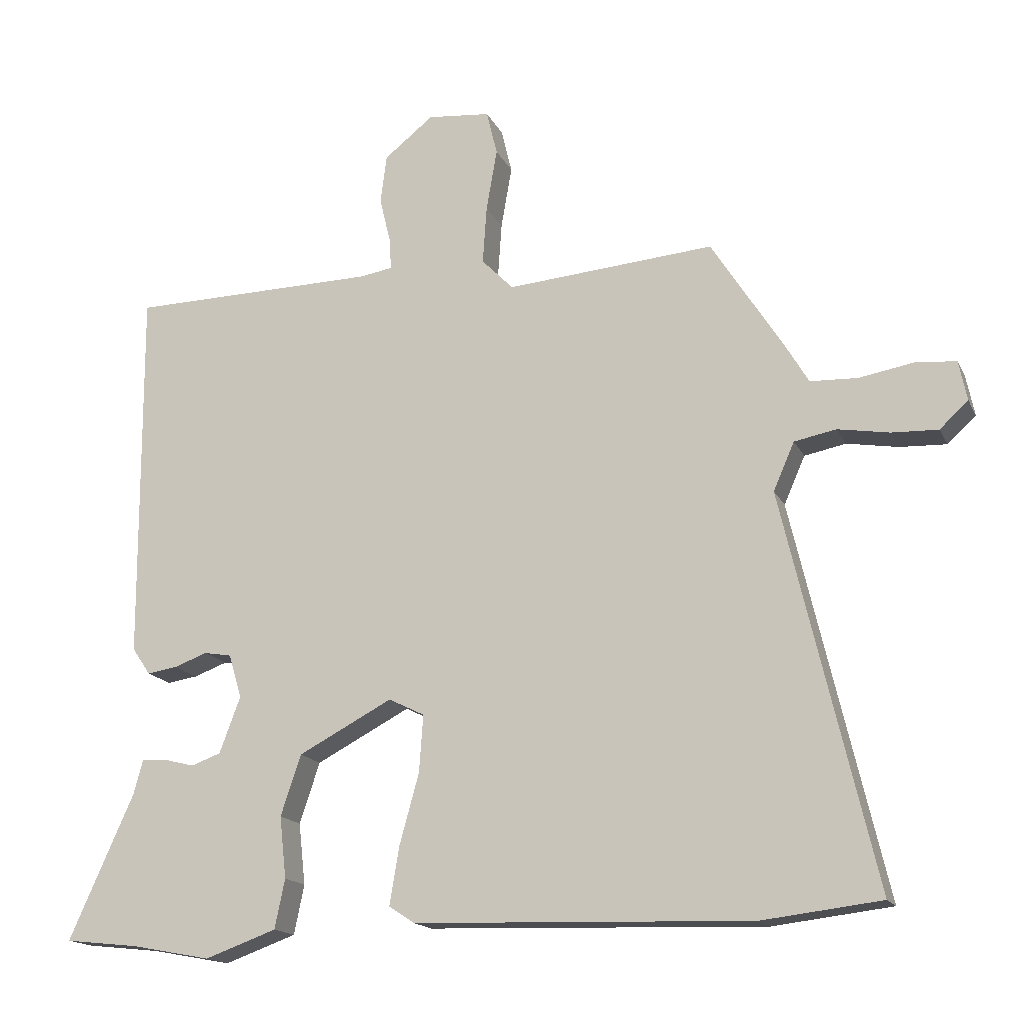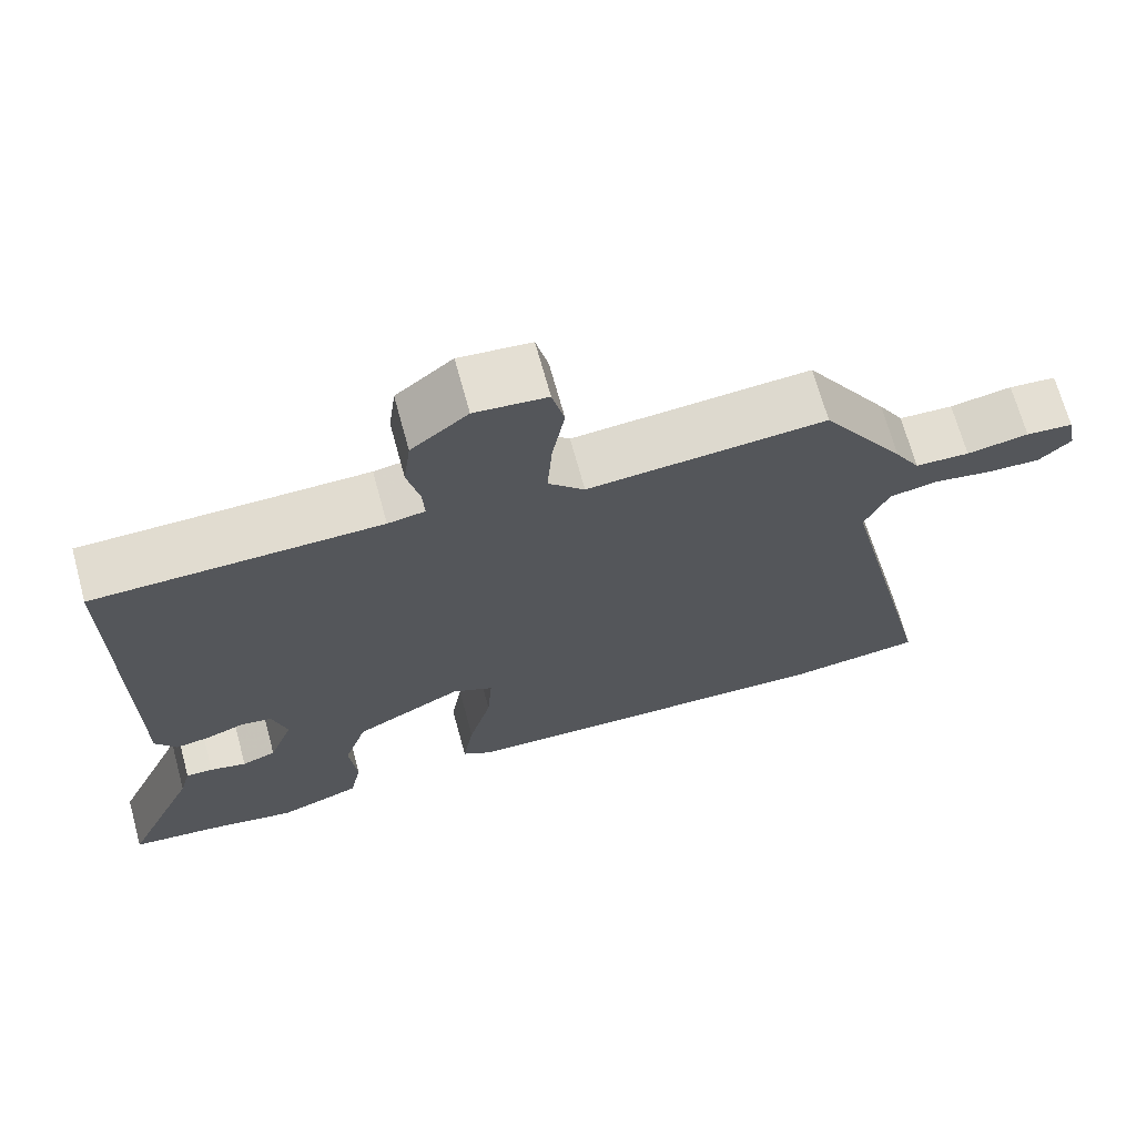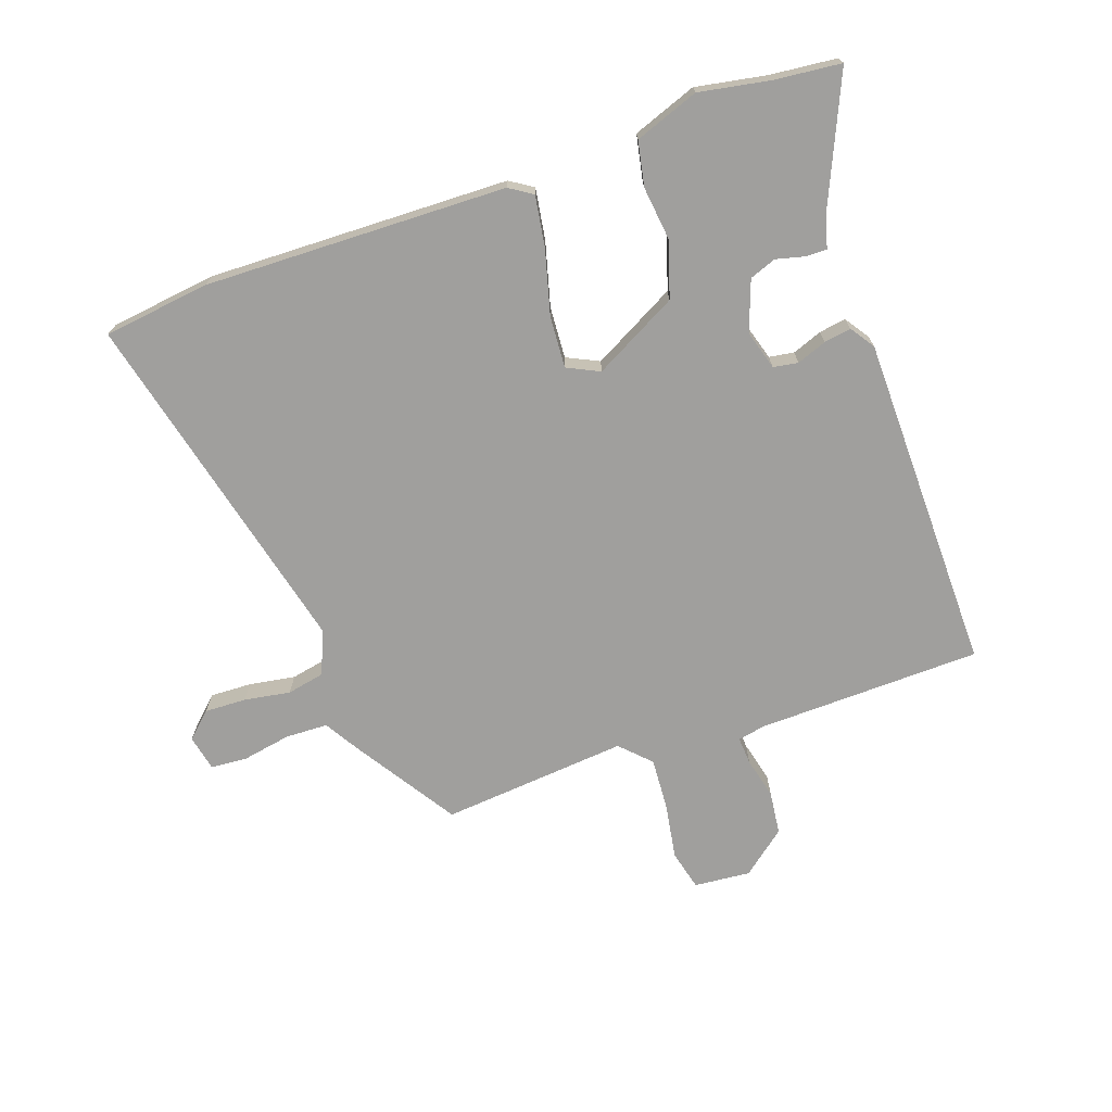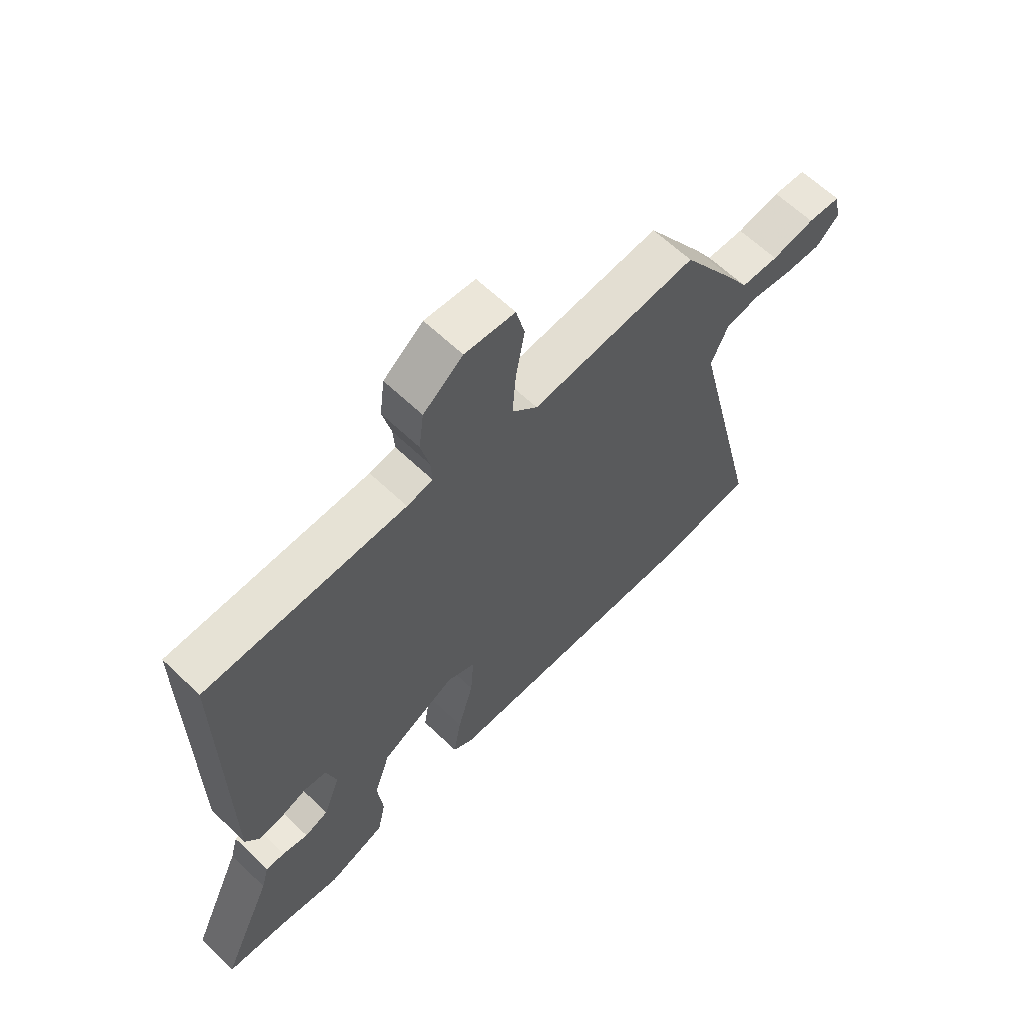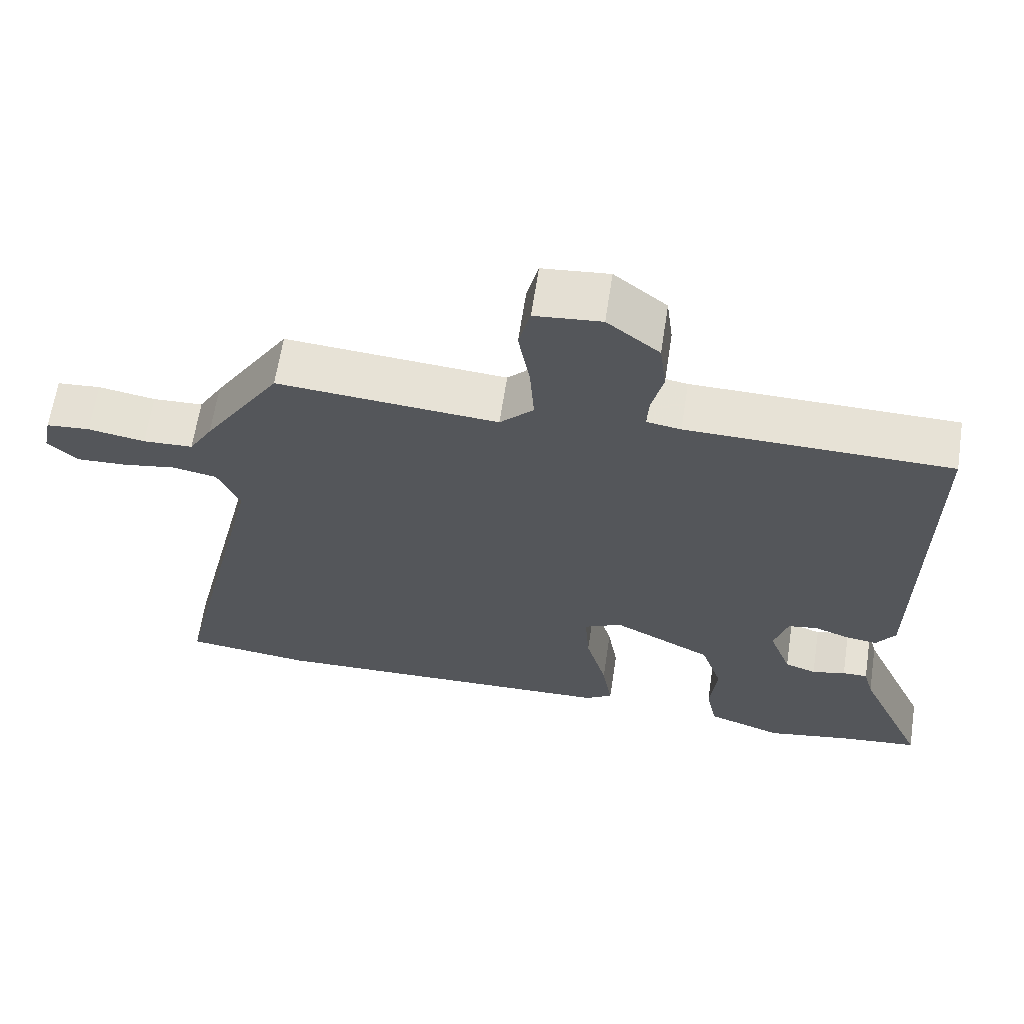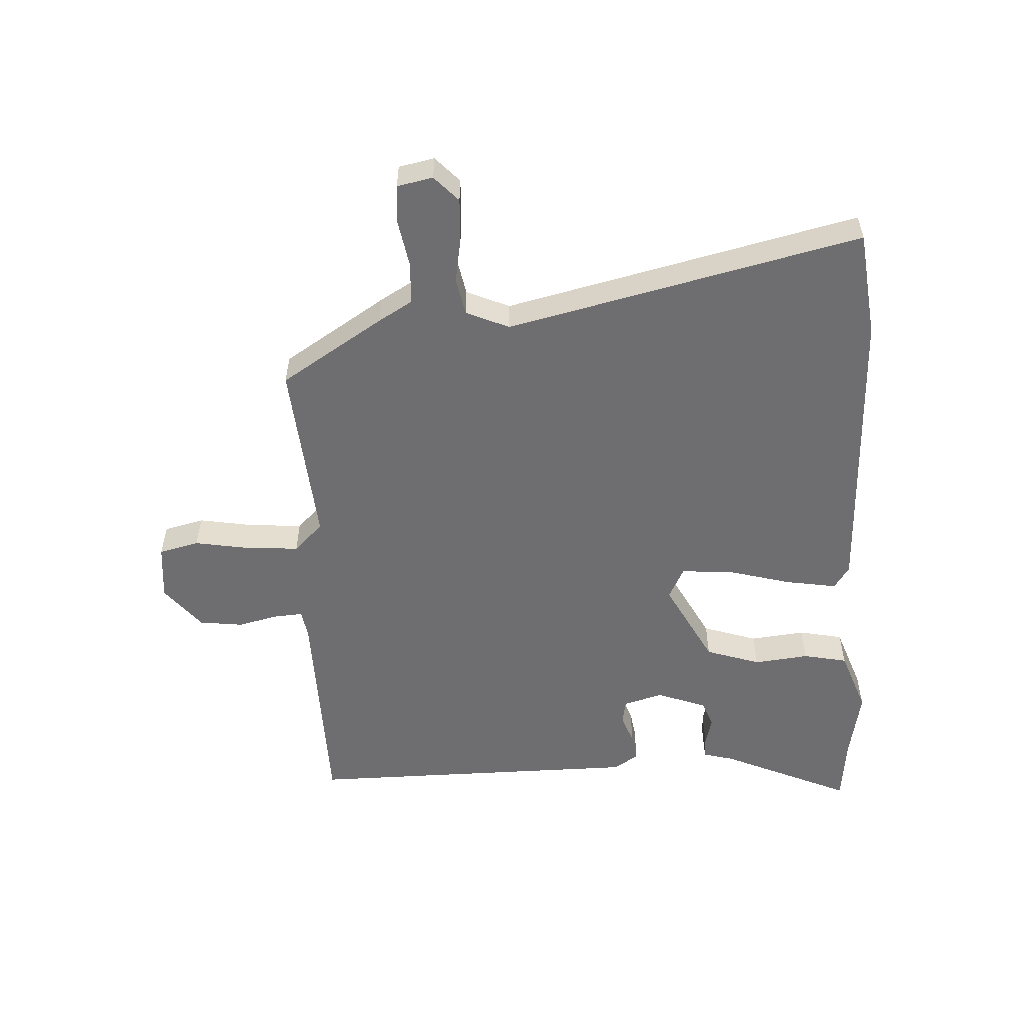
<metadata>
{"format":"obj","ext":"obj","renderer":"f3d","projection":"perspective","resolution":1024,"background":"white","views":[{"elev":-16.3,"azim":18.8,"up":"+Z"},{"elev":68.8,"azim":-15.3,"up":"+Z"},{"elev":-71.4,"azim":-160.3,"up":"+Y"},{"elev":62.9,"azim":-45.9,"up":"+Z"},{"elev":63.9,"azim":-171.3,"up":"+Z"},{"elev":-54.4,"azim":93.1,"up":"+Y"}]}
</metadata>
<code>
v 0.431 0.07 0.485
v 0.539 0.07 0.315
v 0.572 0.07 0.259
v 0.642 0.07 0.256
v 0.722 0.07 0.27
v 0.783 0.07 0.265
v 0.795 0.07 0.206
v 0.753 0.07 0.167
v 0.684 0.07 0.17
v 0.608 0.07 0.183
v 0.546 0.07 0.171
v 0.515 0.07 0.1
v 0.651 0.07 -0.482
v 0.475 0.07 -0.503
v -0.024 0.07 -0.487
v -0.062 0.07 -0.462
v -0.048 0.07 -0.377
v -0.019 0.07 -0.272
v -0.013 0.07 -0.187
v -0.066 0.07 -0.161
v -0.205 0.07 -0.234
v -0.235 0.07 -0.324
v -0.225 0.07 -0.415
v -0.24 0.07 -0.488
v -0.346 0.07 -0.526
v -0.463 0.07 -0.504
v -0.573 0.07 -0.492
v -0.477 0.07 -0.278
v -0.463 0.07 -0.227
v -0.428 0.07 -0.228
v -0.381 0.07 -0.24
v -0.337 0.07 -0.224
v -0.306 0.07 -0.141
v -0.325 0.07 -0.076
v -0.366 0.07 -0.069
v -0.415 0.07 -0.087
v -0.46 0.07 -0.094
v -0.487 0.07 -0.054
v -0.49 0.07 0.503
v -0.122 0.07 0.509
v -0.074 0.07 0.517
v -0.077 0.07 0.564
v -0.093 0.07 0.631
v -0.084 0.07 0.703
v -0.011 0.07 0.761
v 0.082 0.07 0.752
v 0.098 0.07 0.686
v 0.082 0.07 0.594
v 0.076 0.07 0.508
v 0.123 0.07 0.46
v 0.431 0 0.485
v 0.539 0 0.315
v 0.572 0 0.259
v 0.642 0 0.256
v 0.722 0 0.27
v 0.783 0 0.265
v 0.795 0 0.206
v 0.753 0 0.167
v 0.684 0 0.17
v 0.608 0 0.183
v 0.546 0 0.171
v 0.515 0 0.1
v 0.651 0 -0.482
v 0.475 0 -0.503
v -0.024 0 -0.487
v -0.062 0 -0.462
v -0.048 0 -0.377
v -0.019 0 -0.272
v -0.013 0 -0.187
v -0.066 0 -0.161
v -0.205 0 -0.234
v -0.235 0 -0.324
v -0.225 0 -0.415
v -0.24 0 -0.488
v -0.346 0 -0.526
v -0.463 0 -0.504
v -0.573 0 -0.492
v -0.477 0 -0.278
v -0.463 0 -0.227
v -0.428 0 -0.228
v -0.381 0 -0.24
v -0.337 0 -0.224
v -0.306 0 -0.141
v -0.325 0 -0.076
v -0.366 0 -0.069
v -0.415 0 -0.087
v -0.46 0 -0.094
v -0.487 0 -0.054
v -0.49 0 0.503
v -0.122 0 0.509
v -0.074 0 0.517
v -0.077 0 0.564
v -0.093 0 0.631
v -0.084 0 0.703
v -0.011 0 0.761
v 0.082 0 0.752
v 0.098 0 0.686
v 0.082 0 0.594
v 0.076 0 0.508
v 0.123 0 0.46
f 46 47 48
f 45 46 48
f 44 45 48
f 43 44 48
f 42 43 48
f 41 42 48 49
f 40 41 49 50
f 39 40 50
f 38 39 50
f 37 38 50
f 36 37 50
f 35 36 50
f 28 29 30 31
f 28 31 32
f 27 28 32
f 26 27 32
f 25 26 32
f 24 25 32
f 23 24 32
f 22 23 32
f 21 22 32 33
f 16 17 18
f 15 16 18
f 14 15 18
f 13 14 18
f 12 13 18
f 11 12 18 19
f 8 9 10
f 7 8 10
f 6 7 10
f 5 6 10
f 4 5 10
f 3 4 10 11
f 2 3 11
f 1 2 11
f 50 1 11
f 35 50 11
f 34 35 11
f 33 34 11
f 21 33 11
f 20 21 11
f 11 19 20
f 98 97 96
f 98 96 95
f 98 95 94
f 98 94 93
f 98 93 92
f 99 98 92 91
f 100 99 91 90
f 100 90 89
f 100 89 88
f 100 88 87
f 100 87 86
f 100 86 85
f 81 80 79 78
f 82 81 78
f 82 78 77
f 82 77 76
f 82 76 75
f 82 75 74
f 82 74 73
f 82 73 72
f 83 82 72 71
f 68 67 66
f 68 66 65
f 68 65 64
f 68 64 63
f 68 63 62
f 69 68 62 61
f 60 59 58
f 60 58 57
f 60 57 56
f 60 56 55
f 60 55 54
f 61 60 54 53
f 61 53 52
f 61 52 51
f 61 51 100
f 61 100 85
f 61 85 84
f 61 84 83
f 61 83 71
f 61 71 70
f 70 69 61
f 1 51 52 2
f 2 52 53 3
f 3 53 54 4
f 4 54 55 5
f 5 55 56 6
f 6 56 57 7
f 7 57 58 8
f 8 58 59 9
f 9 59 60 10
f 10 60 61 11
f 11 61 62 12
f 12 62 63 13
f 13 63 64 14
f 14 64 65 15
f 15 65 66 16
f 16 66 67 17
f 17 67 68 18
f 18 68 69 19
f 19 69 70 20
f 20 70 71 21
f 21 71 72 22
f 22 72 73 23
f 23 73 74 24
f 24 74 75 25
f 25 75 76 26
f 26 76 77 27
f 27 77 78 28
f 28 78 79 29
f 29 79 80 30
f 30 80 81 31
f 31 81 82 32
f 32 82 83 33
f 33 83 84 34
f 34 84 85 35
f 35 85 86 36
f 36 86 87 37
f 37 87 88 38
f 38 88 89 39
f 39 89 90 40
f 40 90 91 41
f 41 91 92 42
f 42 92 93 43
f 43 93 94 44
f 44 94 95 45
f 45 95 96 46
f 46 96 97 47
f 47 97 98 48
f 48 98 99 49
f 49 99 100 50
f 50 100 51 1

</code>
